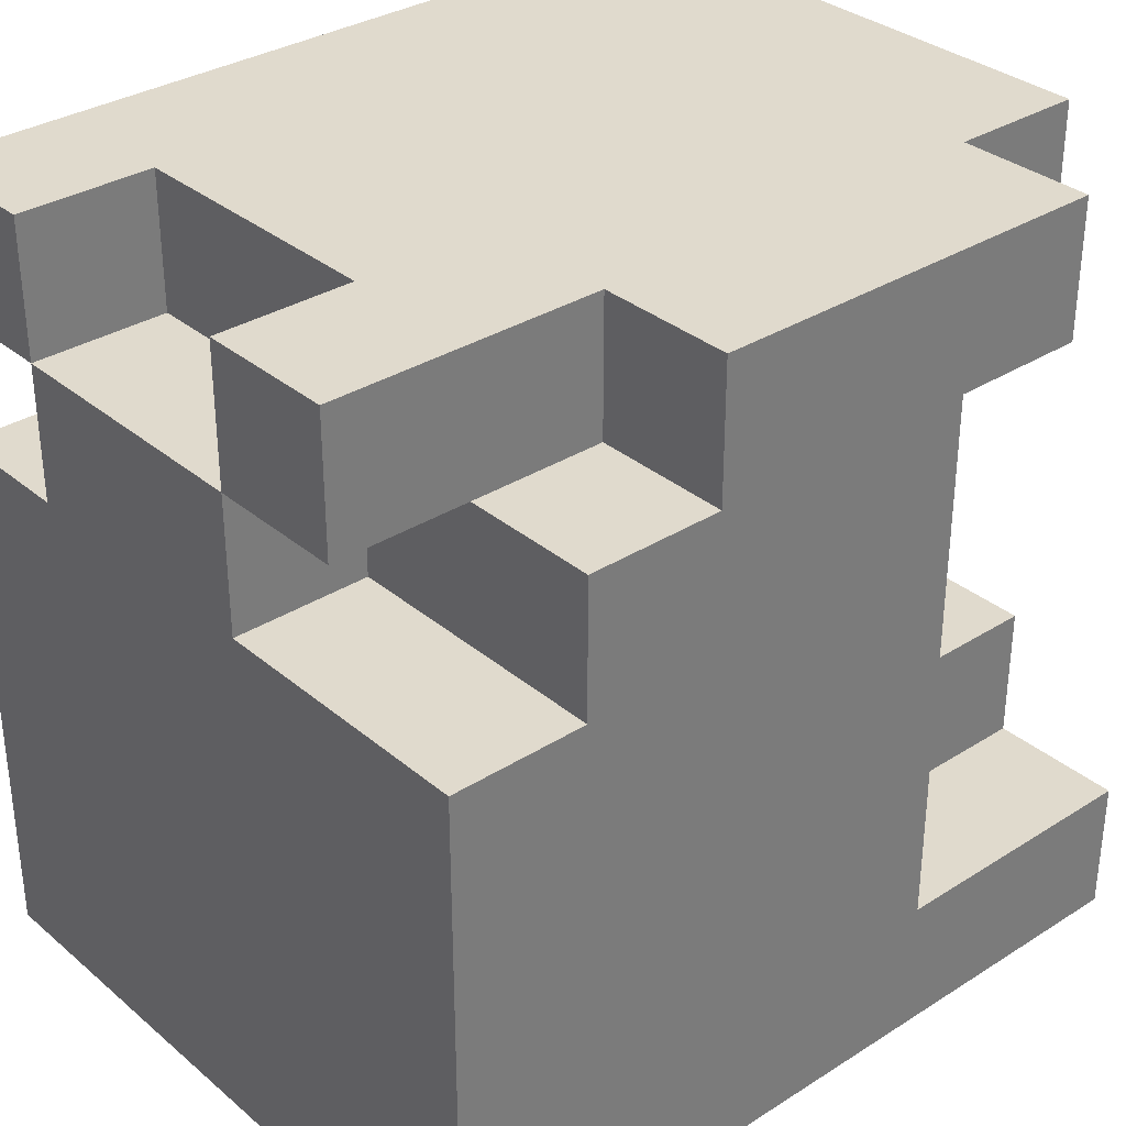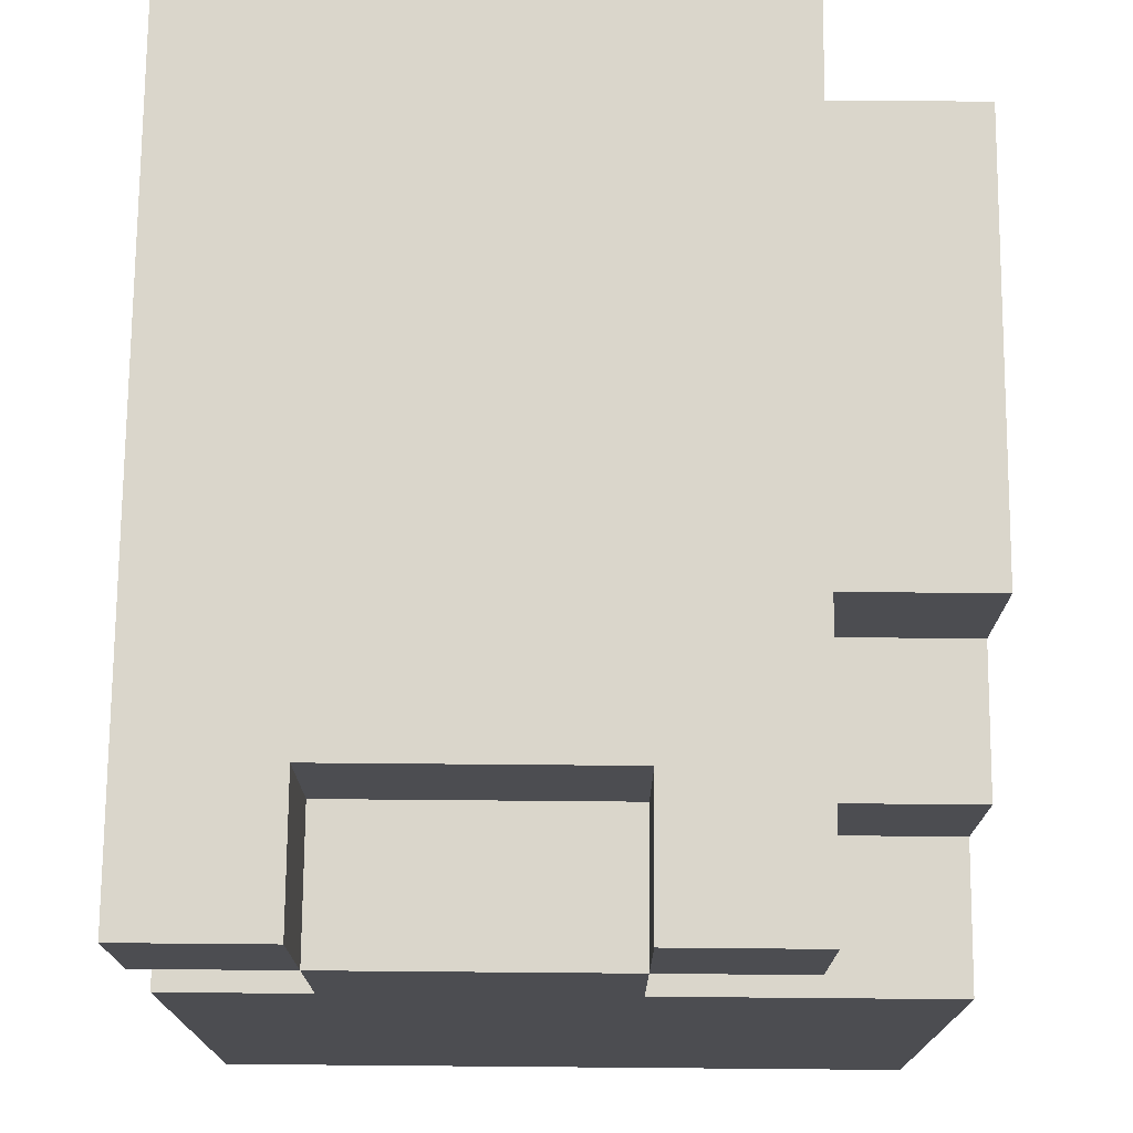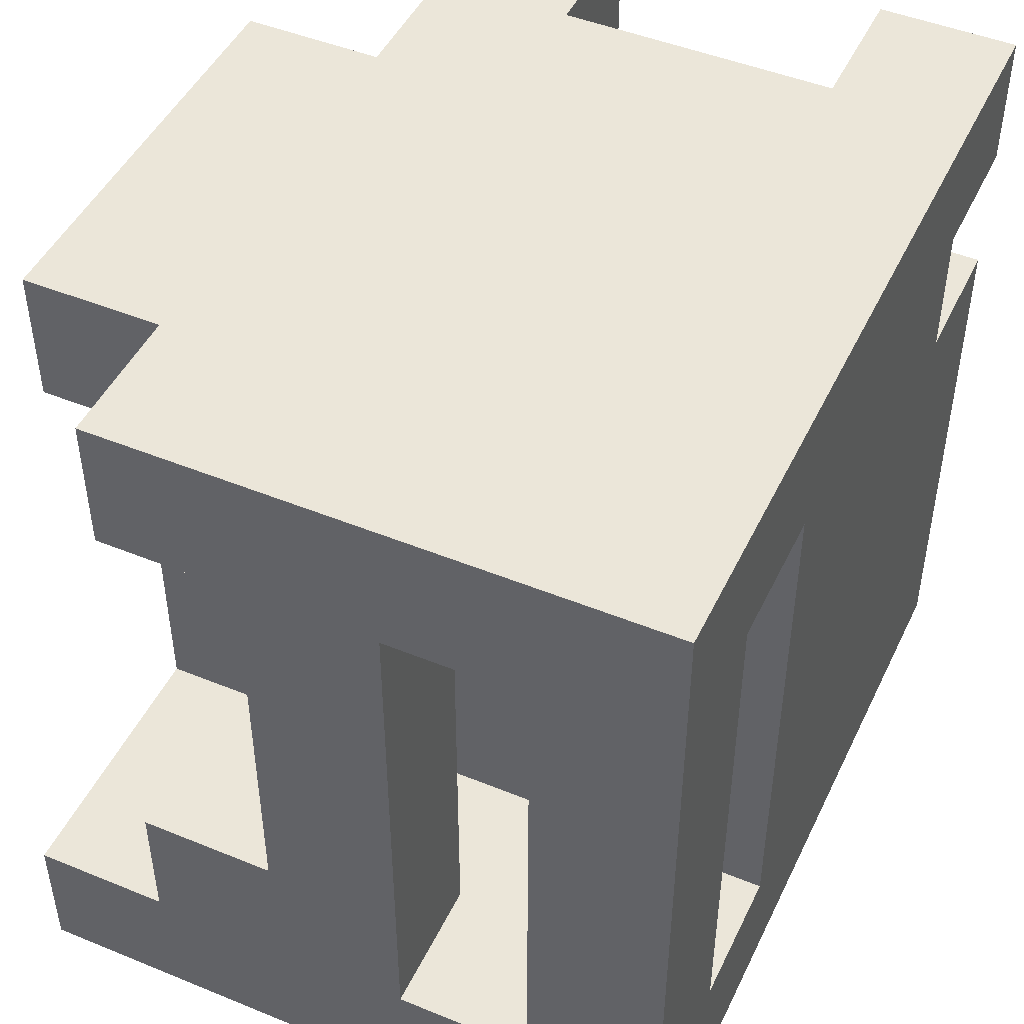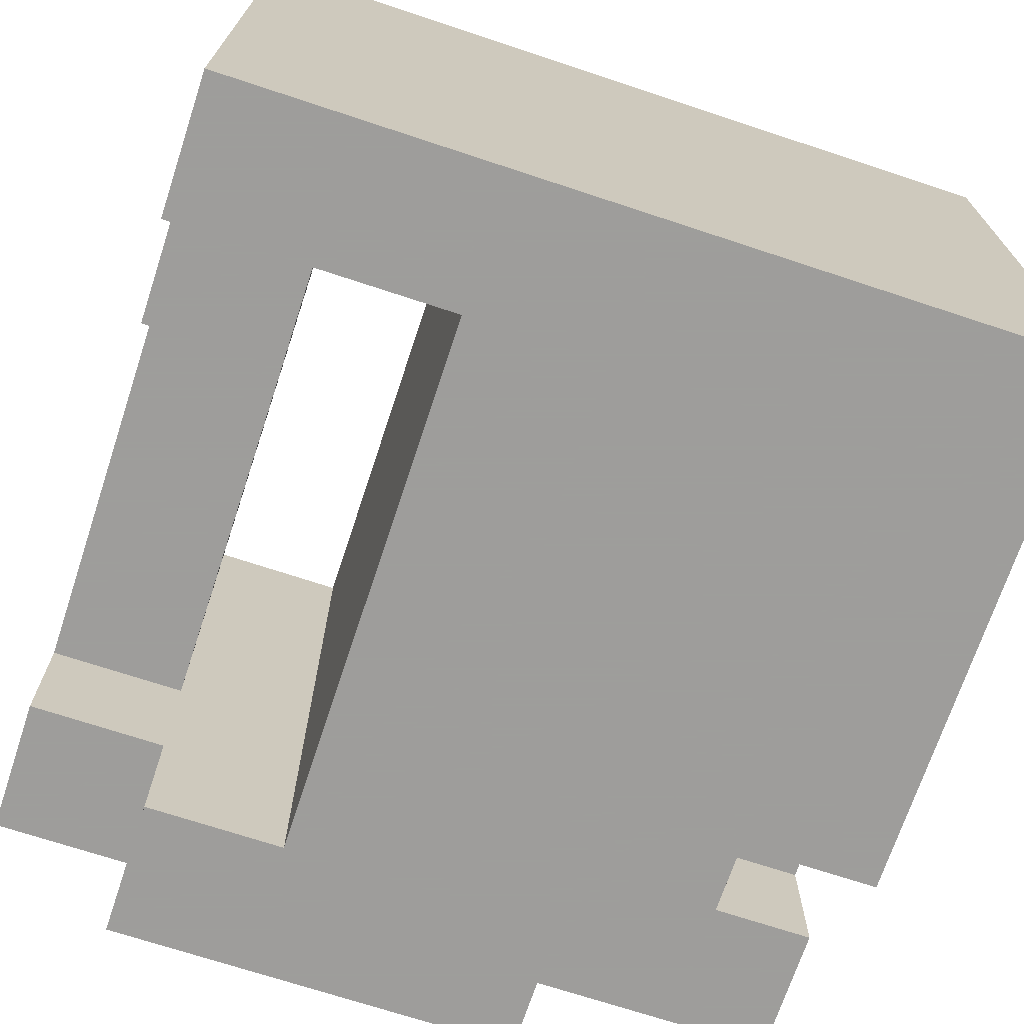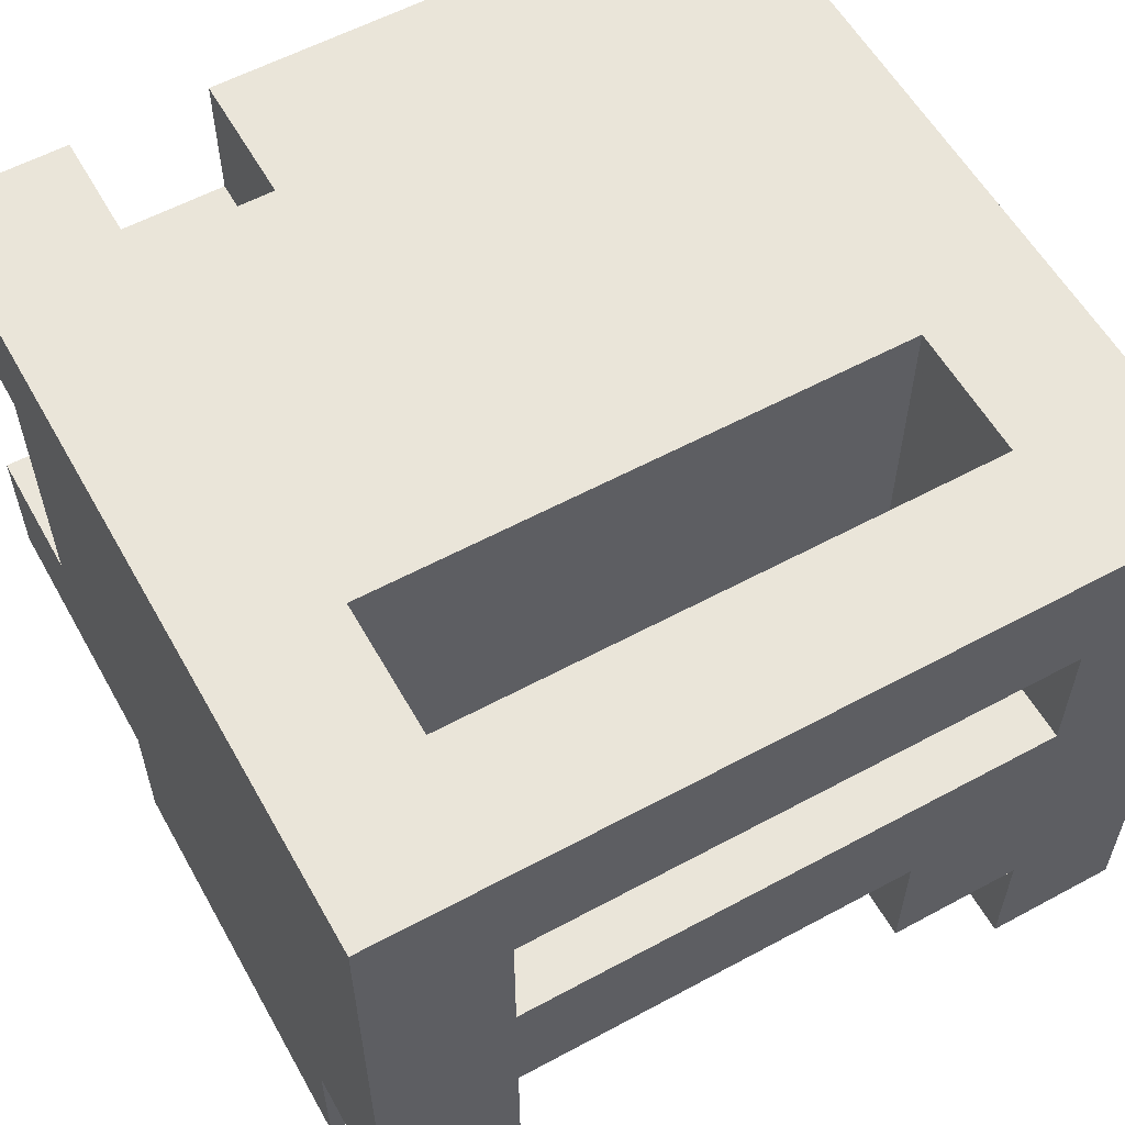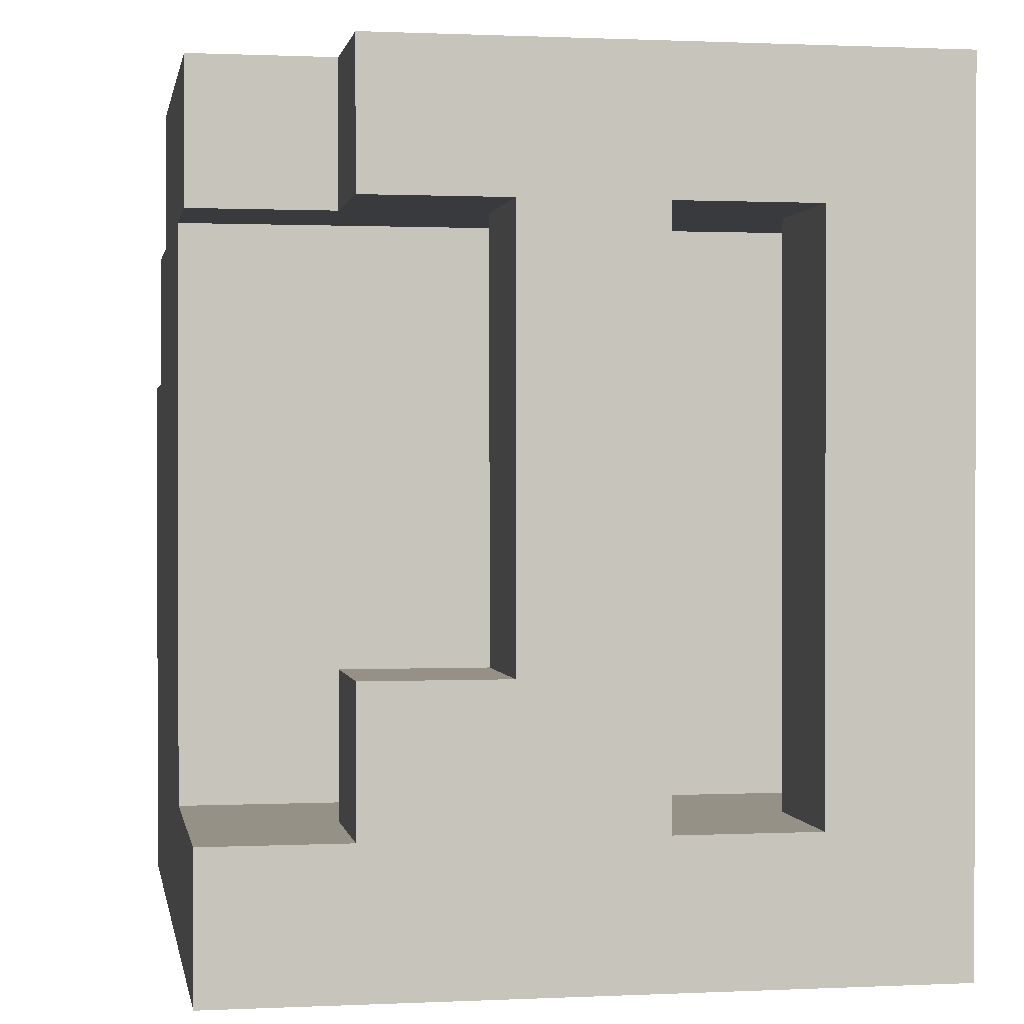
<metadata>
{"format":"obj","ext":"obj","renderer":"f3d","projection":"perspective","resolution":1024,"background":"white","views":[{"elev":33.0,"azim":138.9,"up":"+Y"},{"elev":73.9,"azim":90.5,"up":"+Y"},{"elev":47.2,"azim":-65.2,"up":"+Y"},{"elev":-70.7,"azim":-18.3,"up":"+Z"},{"elev":57.9,"azim":-119.2,"up":"+Z"},{"elev":0.8,"azim":-99.9,"up":"+Y"}]}
</metadata>
<code>
o DraconicLeftBoot.001
v -3 1 1.5
v -3 0 -2.5
v -3 -0 2.5
v -3 1 0.5
v -3 1 -1.5
v -3 1 -2.5
v -3 2 -0.5
v -3 2 -1.5
v -3 5 1.5
v -3 5 0.5
v -3 5 -0.5
v -3 6 2.5
v -3 5 -1.5
v -3 6 -1.5
v -2 6 -1.5
v -2 5 -2.5
v -2 5 -1.5
v -2 6 -2.5
v -1 2 2.5
v -1 1 1.5
v -1 1 2.5
v -1 2 1.5
v -1 1 -1.5
v -1 2 -1.5
v -1 1 -2.5
v -1 2 -2.5
v -1 4 2.5
v -1 4 1.5
v -1 4 -1.5
v -1 5 2.5
v -1 5 1.5
v -1 5 -0.5
v -1 5 -2.5
v -2 1 0.5
v -2 1 -1.5
v -2 2 -0.5
v -2 2 -1.5
v -2 1 2.5
v -2 1 1.5
v -2 5 2.5
v -2 5 1.5
v -2 5 0.5
v -2 5 -0.5
v 1 5 -1.5
v 1 5 -2.5
v 1 6 -1.5
v 1 6 -2.5
v 2 4 2.5
v 2 4 1.5
v 2 5 2.5
v 2 5 1.5
v 2 4 -0.5
v 2 4 -1.5
v 2 5 -0.5
v 2 4 -2.5
v 2 5 -1.5
v 2 5 -2.5
v 2 6 1.5
v 2 6 -0.5
v 3 -0 2.5
v 3 0 -2.5
v 3 1 1.5
v 3 1 -1.5
v 3 2 2.5
v 3 2 1.5
v 3 2 0.5
v 3 2 -0.5
v 3 2 -1.5
v 3 2 -2.5
v 3 3 2.5
v 3 3 1.5
v 3 3 0.5
v 3 3 -0.5
v 3 3 -1.5
v 3 3 -2.5
v 3 4 2.5
v 3 4 1.5
v 3 4 -0.5
v 3 4 -1.5
v 3 4 -2.5
v 3 5 1.5
v 3 5 -0.5
v 3 5 2.5
v 3 6 2.5
v 3 6 1.5
v 3 5 -1.5
v 3 6 -0.5
v 3 6 -1.5
v -2 1 2.5
v -3 6 2.5
v -3 -0 2.5
v -2 5 2.5
v -1 -0 2.5
v -1 1 2.5
v -1 5 2.5
v -1 6 2.5
v 0 -0 2.5
v 0 1 2.5
v -1 2 2.5
v 0 2 2.5
v -1 4 2.5
v 0 3 2.5
v 0 4 2.5
v 1 2 2.5
v 1 3 2.5
v 1 4 2.5
v 1 5 2.5
v 1 6 2.5
v 2 1 2.5
v 2 2 2.5
v 2 3 2.5
v 2 4 2.5
v 2 5 2.5
v 3 -0 2.5
v 3 2 2.5
v 3 3 2.5
v 3 4 2.5
v 3 5 2.5
v 3 6 2.5
v 3 4 1.5
v 2 5 1.5
v 2 4 1.5
v 3 5 1.5
v -2 1 0.5
v -3 5 0.5
v -3 1 0.5
v -2 5 0.5
v 3 5 -0.5
v 2 6 -0.5
v 2 5 -0.5
v 3 6 -0.5
v -3 1 1.5
v -3 5 1.5
v -2 1 1.5
v -2 5 1.5
v 2 5 1.5
v 2 6 1.5
v 3 5 1.5
v 3 6 1.5
v -3 2 -0.5
v -3 5 -0.5
v -2 2 -0.5
v -2 5 -0.5
v 2 4 -0.5
v 2 5 -0.5
v 3 4 -0.5
v 3 5 -0.5
v -3 1 -1.5
v -3 2 -1.5
v -2 1 -1.5
v -2 2 -1.5
v -3 5 -1.5
v -3 6 -1.5
v -2 5 -1.5
v -2 6 -1.5
v 1 5 -1.5
v 1 6 -1.5
v 2 5 -1.5
v 3 5 -1.5
v 3 6 -1.5
v -3 0 -2.5
v -3 1 -2.5
v -1 1 -2.5
v -2 5 -2.5
v -2 6 -2.5
v -1 5 -2.5
v -1 2 -2.5
v 0 1 -2.5
v 0 2 -2.5
v 0 3 -2.5
v 0 4 -2.5
v 0 5 -2.5
v 1 3 -2.5
v 1 4 -2.5
v 1 5 -2.5
v 1 6 -2.5
v 2 1 -2.5
v 2 2 -2.5
v 2 3 -2.5
v 2 4 -2.5
v 2 5 -2.5
v 3 0 -2.5
v 3 2 -2.5
v 3 3 -2.5
v 3 4 -2.5
v -2 -0 1.5
v -1 -0 2.5
v -3 -0 2.5
v -1 -0 1.5
v 0 -0 2.5
v 0 -0 1.5
v 3 -0 2.5
v 2 -0 1.5
v 0 0 -0.5
v 2 0 -0.5
v -2 0 -1.5
v -1 0 -1.5
v 0 0 -1.5
v -3 0 -2.5
v 3 0 -2.5
v -2 5 1.5
v -1 5 2.5
v -2 5 2.5
v -1 5 1.5
v 2 5 1.5
v 3 5 2.5
v 2 5 2.5
v 3 5 1.5
v -3 5 0.5
v -3 5 1.5
v -2 5 0.5
v -2 5 -0.5
v -1 5 -0.5
v -3 5 -1.5
v -3 5 -0.5
v -2 5 -1.5
v 2 5 -1.5
v 3 5 -0.5
v 2 5 -0.5
v 3 5 -1.5
v -2 5 -2.5
v -1 5 -2.5
v -2 1 2.5
v -1 1 2.5
v -2 1 1.5
v -1 1 1.5
v -3 1 1.5
v -3 1 0.5
v -2 1 0.5
v -2 1 -1.5
v -1 1 -1.5
v -3 1 -1.5
v -3 1 -2.5
v -1 1 -2.5
v -3 2 -0.5
v -2 2 -0.5
v -3 2 -1.5
v -2 2 -1.5
v 2 4 2.5
v 3 4 2.5
v 2 4 1.5
v 3 4 1.5
v 2 4 -0.5
v 3 4 -0.5
v 2 4 -1.5
v 3 4 -1.5
v 2 4 -2.5
v 3 4 -2.5
v 2 5 1.5
v 3 5 1.5
v 2 5 -0.5
v 3 5 -0.5
v 1 5 -1.5
v 2 5 -1.5
v 1 5 -2.5
v 2 5 -2.5
v -3 6 2.5
v -1 6 2.5
v -2 6 1.5
v 1 6 2.5
v -1 6 1.5
v 3 6 2.5
v 1 6 1.5
v 2 6 1.5
v 3 6 1.5
v -2 6 -0.5
v -1 6 -0.5
v 1 6 -0.5
v 2 6 -0.5
v -3 6 -1.5
v -2 6 -1.5
v -1 6 -1.5
v 3 6 -0.5
v 1 6 -1.5
v 3 6 -1.5
v -2 6 -2.5
v 1 6 -2.5
f 1 2 3
f 2 1 4
f 5 2 4
f 6 2 5
f 7 5 4
f 8 5 7
f 9 1 3
f 10 7 4
f 11 7 10
f 12 9 3
f 12 13 11
f 12 11 10
f 12 10 9
f 14 13 12
f 15 16 17
f 18 16 15
f 19 20 21
f 22 23 20
f 22 20 19
f 24 25 23
f 24 23 22
f 26 25 24
f 27 22 19
f 27 24 22
f 28 24 27
f 29 26 24
f 29 24 28
f 30 28 27
f 31 29 28
f 31 28 30
f 32 29 31
f 33 26 29
f 33 29 32
f 34 35 36
f 36 35 37
f 38 39 40
f 40 39 41
f 34 36 42
f 42 36 43
f 44 45 46
f 46 45 47
f 48 49 50
f 50 49 51
f 52 53 54
f 53 55 56
f 54 53 56
f 56 55 57
f 51 54 58
f 58 54 59
f 60 61 62
f 62 61 63
f 60 62 64
f 62 63 65
f 64 62 65
f 65 63 66
f 66 63 67
f 63 61 68
f 67 63 68
f 68 61 69
f 64 65 70
f 65 66 71
f 70 65 71
f 66 67 72
f 71 66 72
f 67 68 73
f 72 67 73
f 68 69 73
f 73 69 74
f 74 69 75
f 70 71 76
f 71 72 77
f 76 71 77
f 72 73 77
f 73 74 77
f 77 74 78
f 74 75 79
f 78 74 79
f 79 75 80
f 77 78 81
f 81 78 82
f 83 81 84
f 84 81 85
f 82 86 87
f 87 86 88
f 89 90 91
f 92 90 89
f 93 89 91
f 94 89 93
f 95 90 92
f 96 90 95
f 97 94 93
f 98 99 94
f 98 94 97
f 100 101 99
f 100 99 98
f 102 101 100
f 103 95 101
f 103 101 102
f 104 102 100
f 104 100 98
f 105 103 102
f 105 102 104
f 106 95 103
f 106 103 105
f 107 96 95
f 107 95 106
f 108 96 107
f 109 98 97
f 109 104 98
f 110 105 104
f 110 104 109
f 111 106 105
f 111 105 110
f 112 107 106
f 112 106 111
f 113 108 107
f 113 107 112
f 114 109 97
f 114 110 109
f 115 111 110
f 115 110 114
f 116 112 111
f 116 111 115
f 117 112 116
f 118 108 113
f 119 108 118
f 120 121 122
f 123 121 120
f 124 125 126
f 127 125 124
f 128 129 130
f 131 129 128
f 132 133 134
f 134 133 135
f 136 137 138
f 138 137 139
f 140 141 142
f 142 141 143
f 144 145 146
f 146 145 147
f 148 149 150
f 150 149 151
f 152 153 154
f 154 153 155
f 156 157 158
f 158 157 159
f 159 157 160
f 161 162 163
f 164 165 166
f 163 167 168
f 161 163 168
f 167 166 169
f 168 167 169
f 169 166 170
f 170 166 171
f 166 165 172
f 171 166 172
f 170 171 173
f 169 170 173
f 171 172 174
f 173 171 174
f 172 165 175
f 174 172 175
f 175 165 176
f 161 168 177
f 168 169 177
f 173 174 178
f 177 169 178
f 174 175 178
f 169 173 178
f 178 175 179
f 179 175 180
f 180 175 181
f 161 177 182
f 177 178 182
f 178 179 183
f 182 178 183
f 179 180 184
f 183 179 184
f 184 180 185
f 186 187 188
f 189 190 187
f 189 187 186
f 191 192 190
f 191 190 189
f 193 192 191
f 194 191 189
f 194 193 191
f 195 192 193
f 195 193 194
f 196 189 186
f 196 186 188
f 197 194 189
f 197 189 196
f 198 195 194
f 198 194 197
f 199 197 196
f 199 196 188
f 199 198 197
f 200 192 195
f 200 198 199
f 200 195 198
f 201 202 203
f 204 202 201
f 205 206 207
f 208 206 205
f 209 201 210
f 211 204 201
f 211 201 209
f 212 204 211
f 213 204 212
f 214 212 215
f 214 213 212
f 216 213 214
f 217 218 219
f 220 218 217
f 221 213 216
f 222 213 221
f 223 224 225
f 225 224 226
f 227 225 228
f 225 226 229
f 228 225 229
f 229 226 230
f 230 226 231
f 232 230 233
f 230 231 233
f 233 231 234
f 235 236 237
f 237 236 238
f 239 240 241
f 241 240 242
f 243 244 245
f 245 244 246
f 245 246 247
f 247 246 248
f 249 250 251
f 251 250 252
f 253 254 255
f 255 254 256
f 257 258 259
f 258 260 261
f 259 258 261
f 260 262 263
f 261 260 263
f 263 262 264
f 264 262 265
f 259 261 266
f 257 259 266
f 263 264 266
f 261 263 266
f 266 264 267
f 267 264 268
f 268 264 269
f 257 266 270
f 266 267 270
f 270 267 271
f 267 268 272
f 271 267 272
f 269 273 274
f 272 268 274
f 268 269 274
f 274 273 275
f 271 272 276
f 272 274 276
f 276 274 277

</code>
